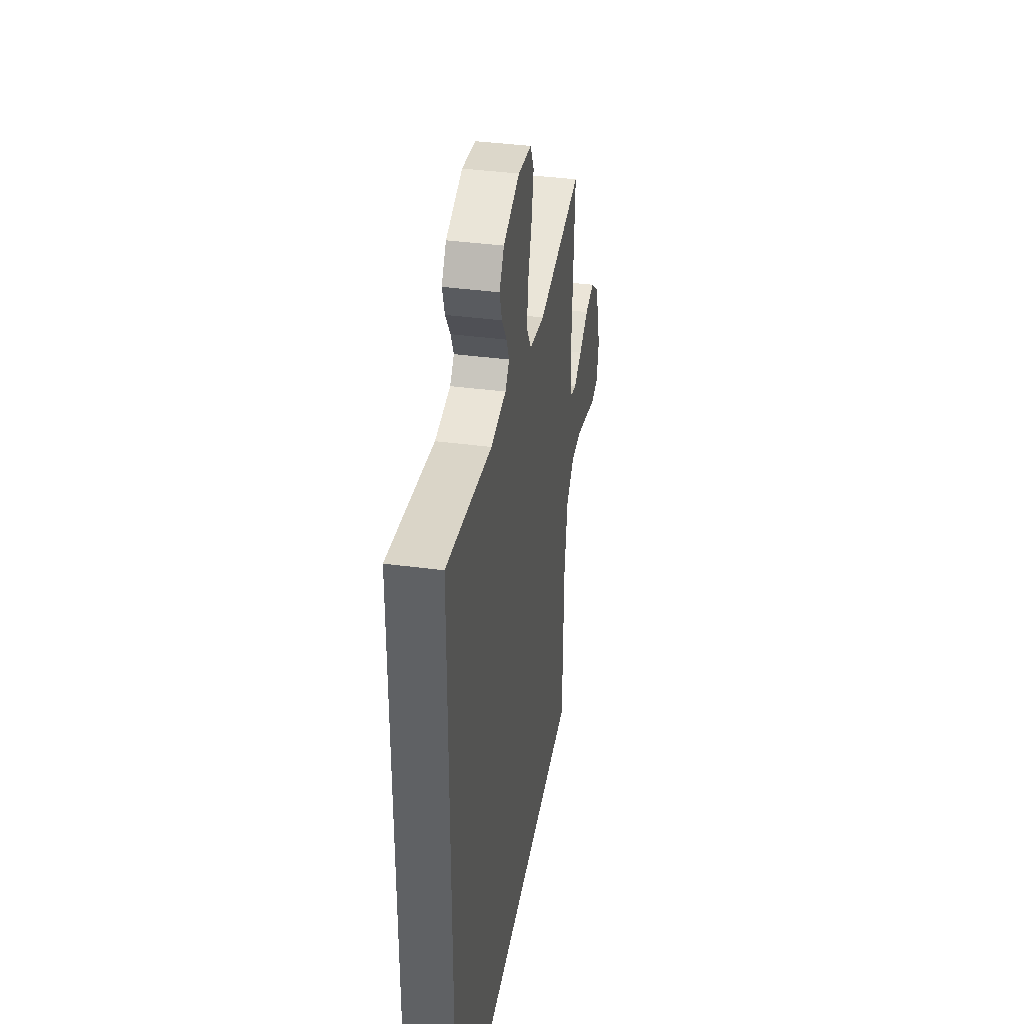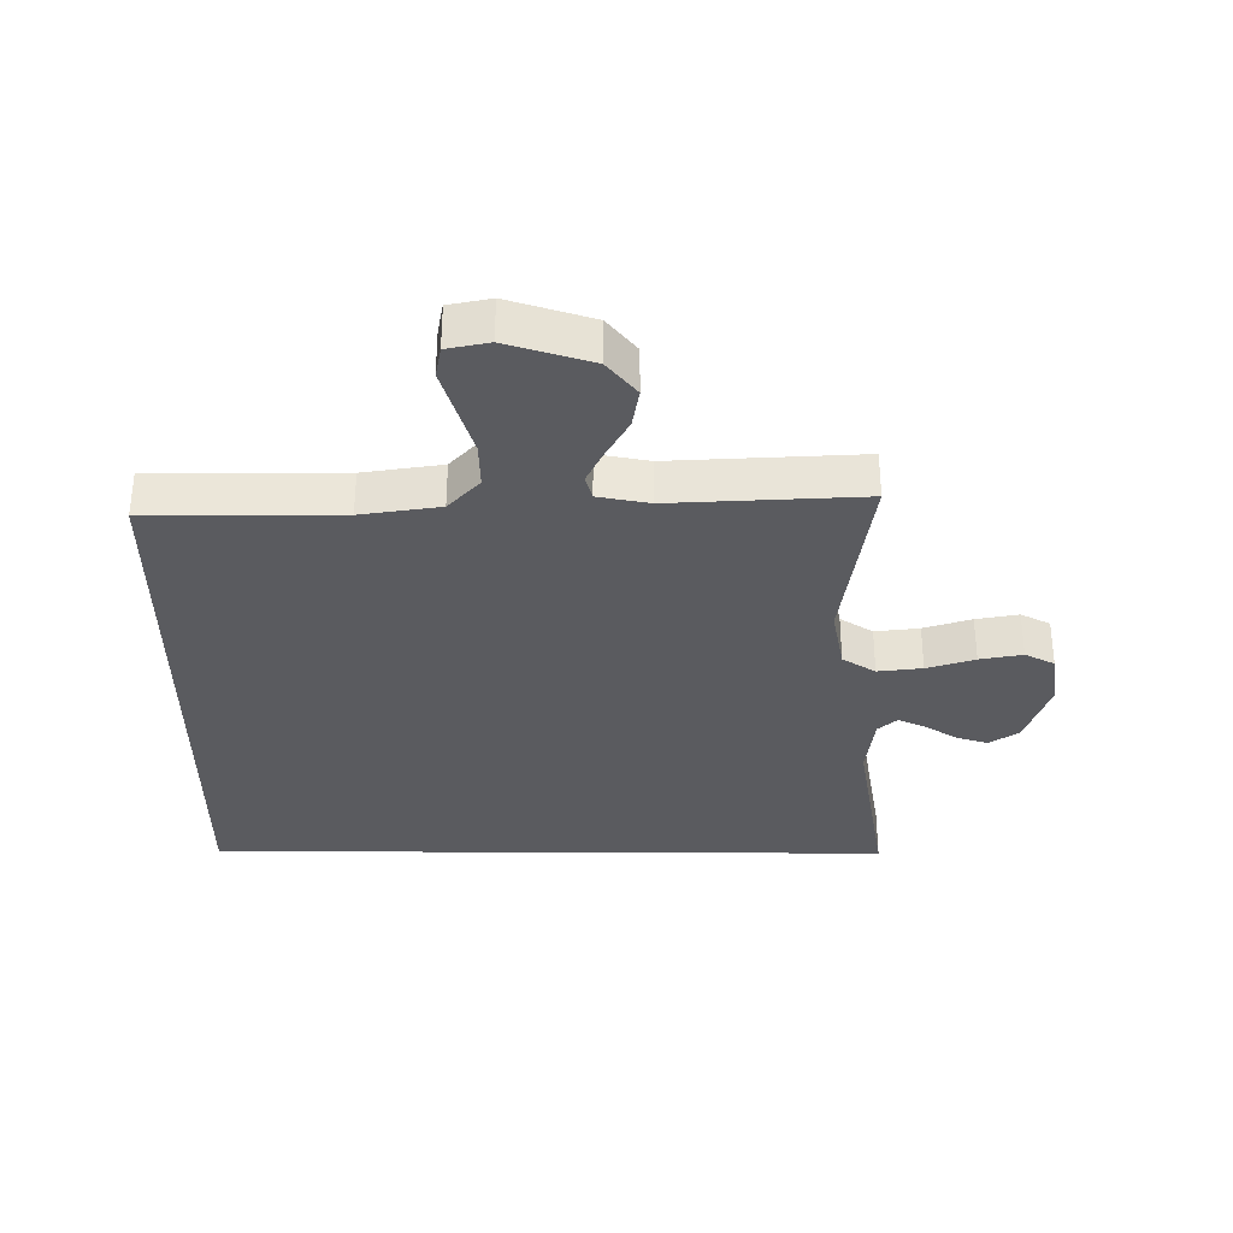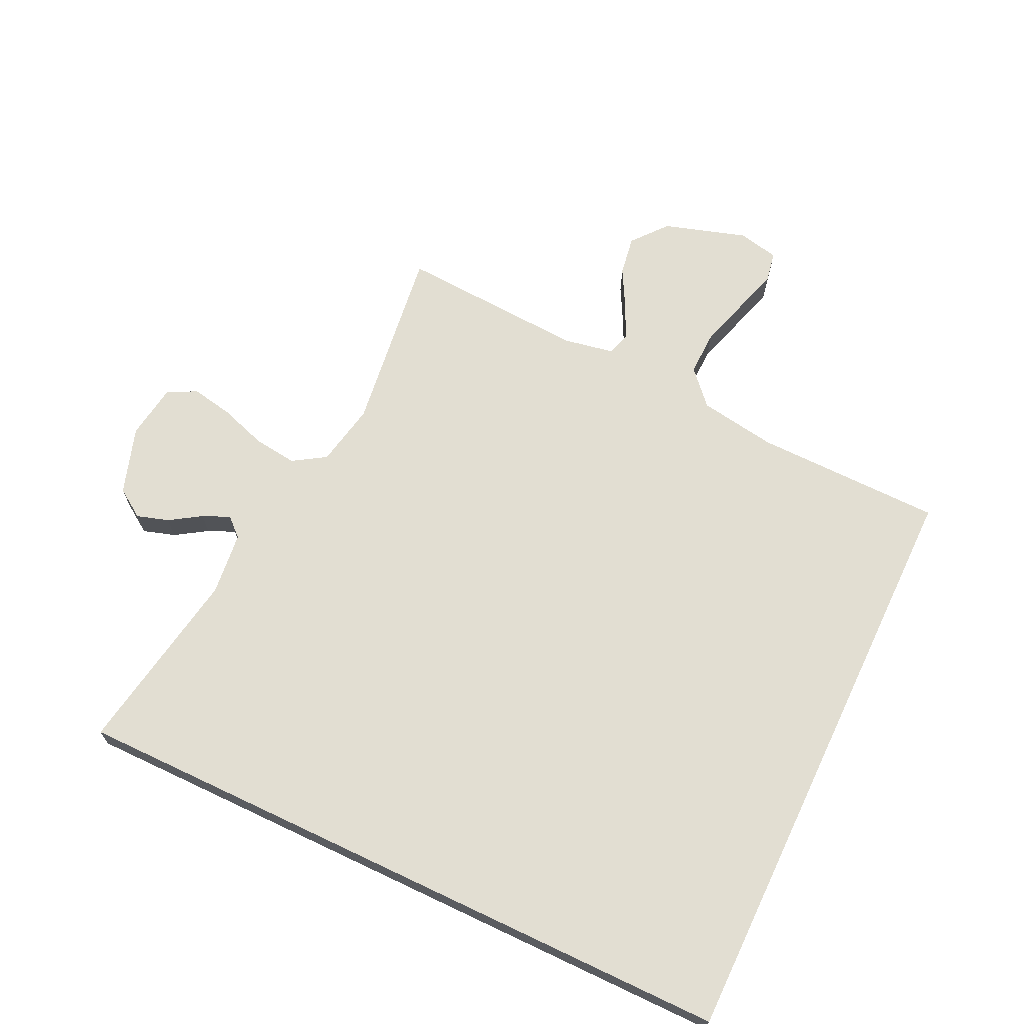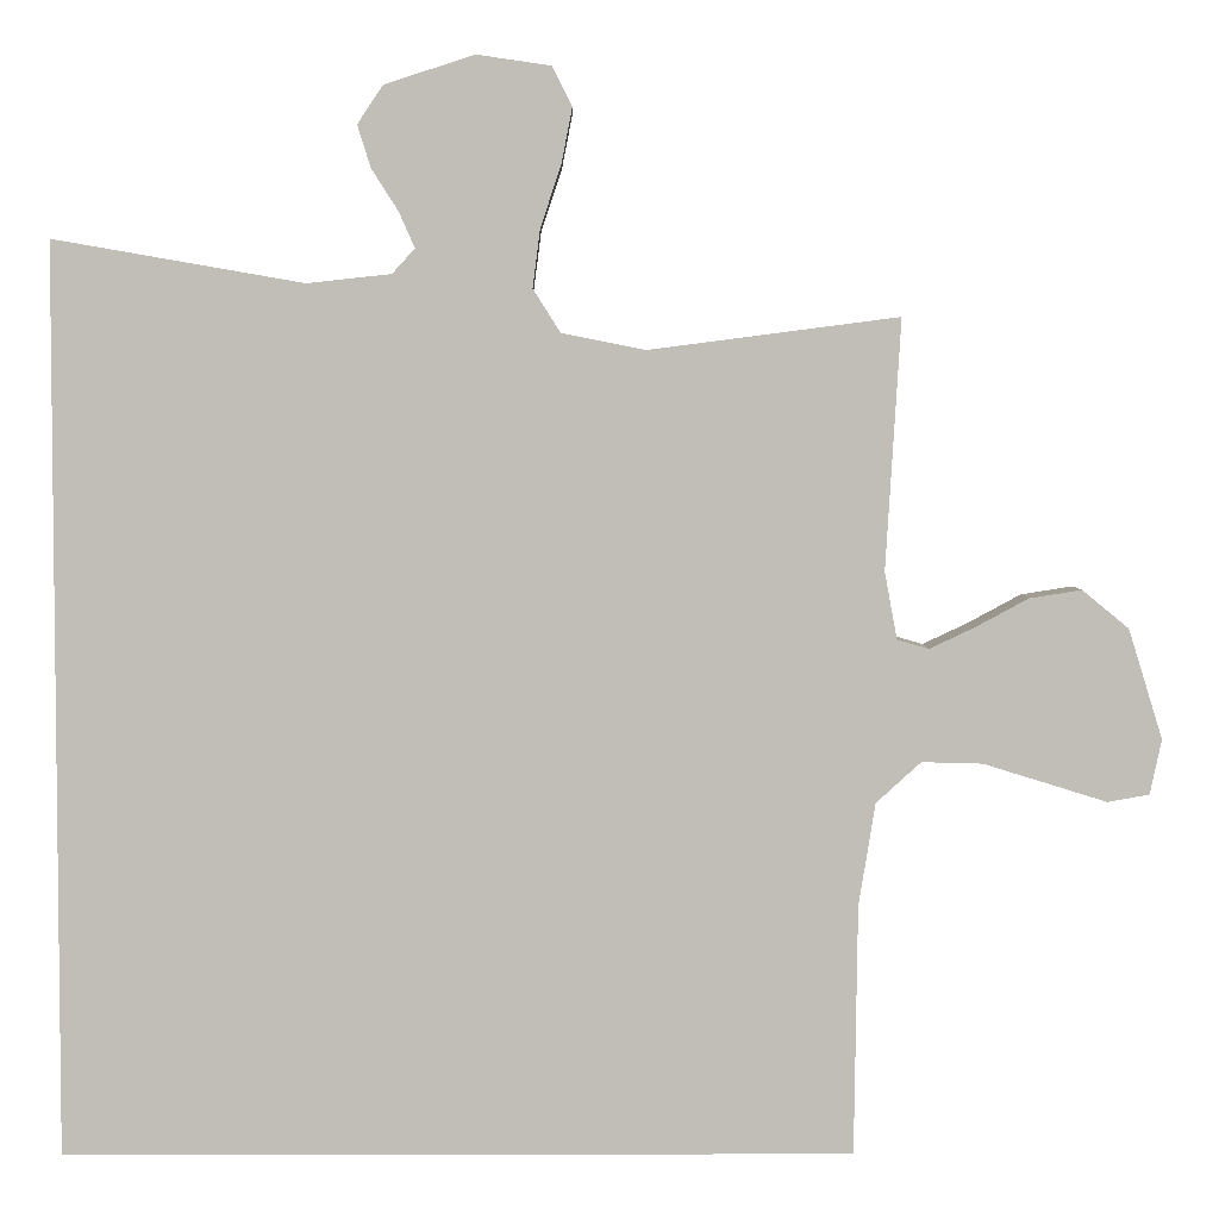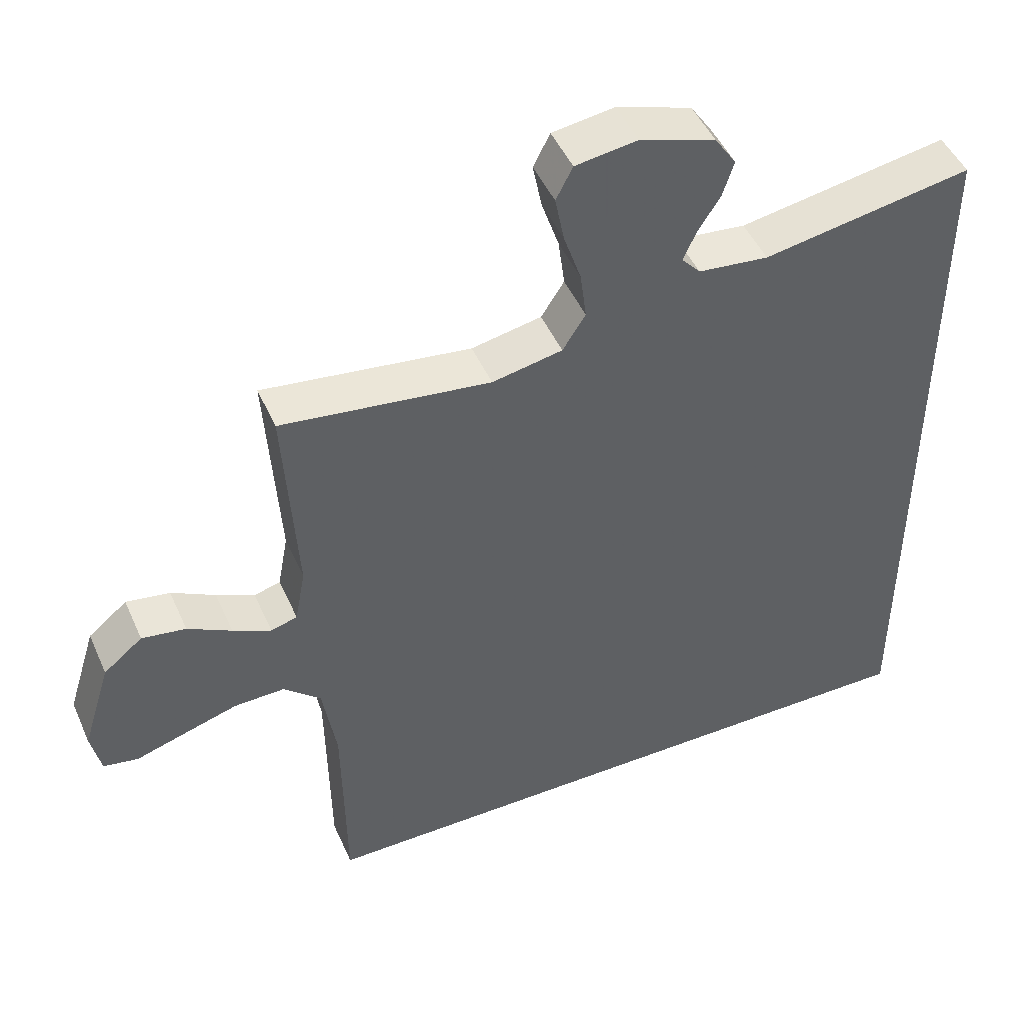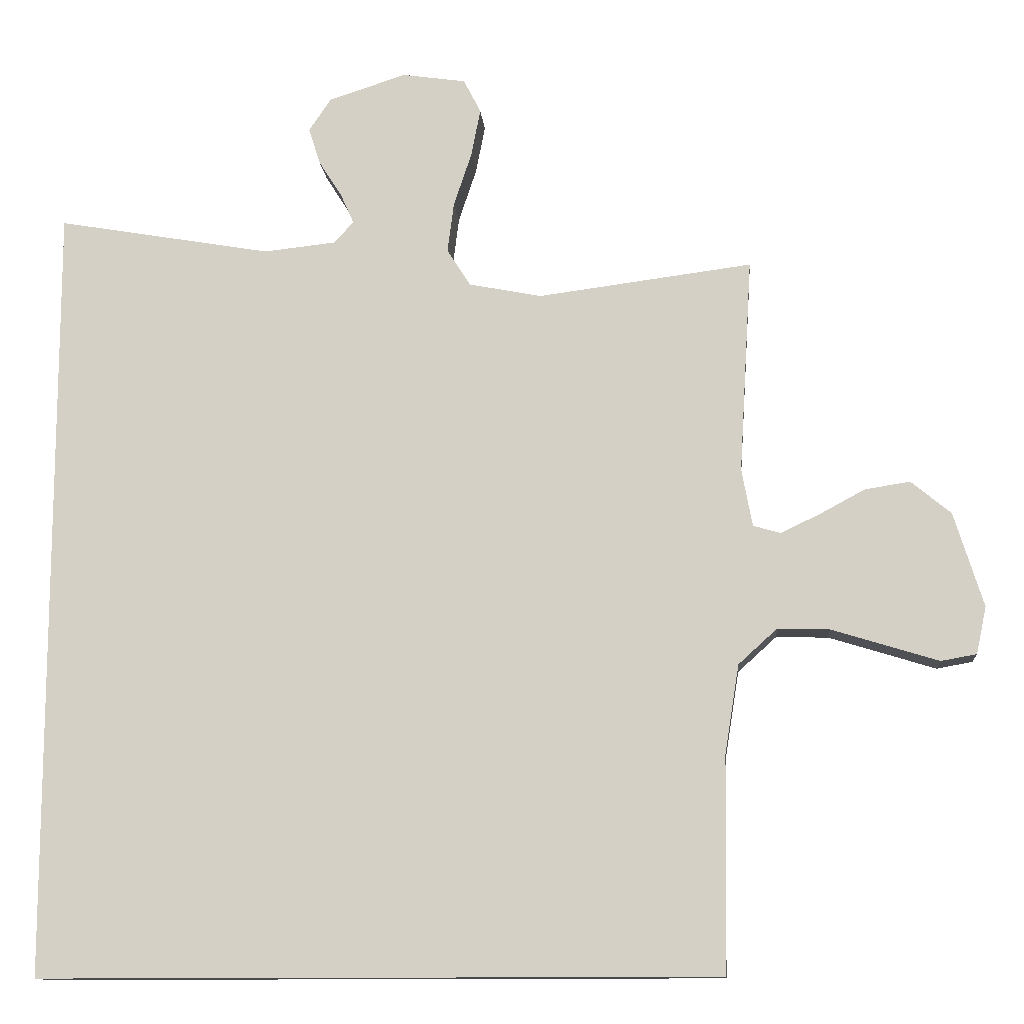
<metadata>
{"format":"obj","ext":"obj","renderer":"f3d","projection":"perspective","resolution":1024,"background":"white","views":[{"elev":38.6,"azim":99.6,"up":"+Z"},{"elev":-33.4,"azim":-90.4,"up":"+Y"},{"elev":68.0,"azim":115.4,"up":"+Y"},{"elev":4.1,"azim":179.7,"up":"+Z"},{"elev":47.7,"azim":-23.3,"up":"+Z"},{"elev":-12.2,"azim":-175.1,"up":"+Z"}]}
</metadata>
<code>
v 0.5 0.07 -0.5
v -0.449 0.07 -0.5
v -0.453 0.07 -0.2
v -0.473 0.07 -0.076
v -0.527 0.07 -0.027
v -0.6 0.07 -0.029
v -0.678 0.07 -0.053
v -0.749 0.07 -0.075
v -0.799 0.07 -0.066
v -0.813 0.07 0
v -0.772 0.07 0.132
v -0.716 0.07 0.178
v -0.653 0.07 0.168
v -0.59 0.07 0.134
v -0.535 0.07 0.108
v -0.497 0.07 0.119
v -0.482 0.07 0.2
v -0.5 0.07 0.5
v -0.2 0.07 0.461
v -0.099 0.07 0.481
v -0.066 0.07 0.533
v -0.075 0.07 0.603
v -0.1 0.07 0.678
v -0.113 0.07 0.745
v -0.089 0.07 0.792
v 0 0.07 0.805
v 0.108 0.07 0.77
v 0.139 0.07 0.724
v 0.123 0.07 0.673
v 0.091 0.07 0.623
v 0.072 0.07 0.58
v 0.099 0.07 0.55
v 0.2 0.07 0.539
v 0.5 0.07 0.591
v 0.5 0 -0.5
v -0.449 0 -0.5
v -0.453 0 -0.2
v -0.473 0 -0.076
v -0.527 0 -0.027
v -0.6 0 -0.029
v -0.678 0 -0.053
v -0.749 0 -0.075
v -0.799 0 -0.066
v -0.813 0 0
v -0.772 0 0.132
v -0.716 0 0.178
v -0.653 0 0.168
v -0.59 0 0.134
v -0.535 0 0.108
v -0.497 0 0.119
v -0.482 0 0.2
v -0.5 0 0.5
v -0.2 0 0.461
v -0.099 0 0.481
v -0.066 0 0.533
v -0.075 0 0.603
v -0.1 0 0.678
v -0.113 0 0.745
v -0.089 0 0.792
v 0 0 0.805
v 0.108 0 0.77
v 0.139 0 0.724
v 0.123 0 0.673
v 0.091 0 0.623
v 0.072 0 0.58
v 0.099 0 0.55
v 0.2 0 0.539
v 0.5 0 0.591
f 33 34 1 2
f 32 33 2 3
f 31 32 3 4
f 30 31 4 5
f 29 30 5 6
f 22 23 24 25
f 21 22 25 26
f 17 18 19
f 16 17 19 20
f 11 12 13 14
f 11 14 15
f 10 11 15
f 7 8 9 10
f 7 10 15 16
f 21 26 27 28
f 20 21 28 29
f 16 20 29
f 6 7 16 29
f 36 35 68 67
f 37 36 67 66
f 38 37 66 65
f 39 38 65 64
f 40 39 64 63
f 59 58 57 56
f 60 59 56 55
f 53 52 51
f 54 53 51 50
f 48 47 46 45
f 49 48 45
f 49 45 44
f 44 43 42 41
f 50 49 44 41
f 62 61 60 55
f 63 62 55 54
f 63 54 50
f 63 50 41 40
f 1 35 36 2
f 2 36 37 3
f 3 37 38 4
f 4 38 39 5
f 5 39 40 6
f 6 40 41 7
f 7 41 42 8
f 8 42 43 9
f 9 43 44 10
f 10 44 45 11
f 11 45 46 12
f 12 46 47 13
f 13 47 48 14
f 14 48 49 15
f 15 49 50 16
f 16 50 51 17
f 17 51 52 18
f 18 52 53 19
f 19 53 54 20
f 20 54 55 21
f 21 55 56 22
f 22 56 57 23
f 23 57 58 24
f 24 58 59 25
f 25 59 60 26
f 26 60 61 27
f 27 61 62 28
f 28 62 63 29
f 29 63 64 30
f 30 64 65 31
f 31 65 66 32
f 32 66 67 33
f 33 67 68 34
f 34 68 35 1

</code>
